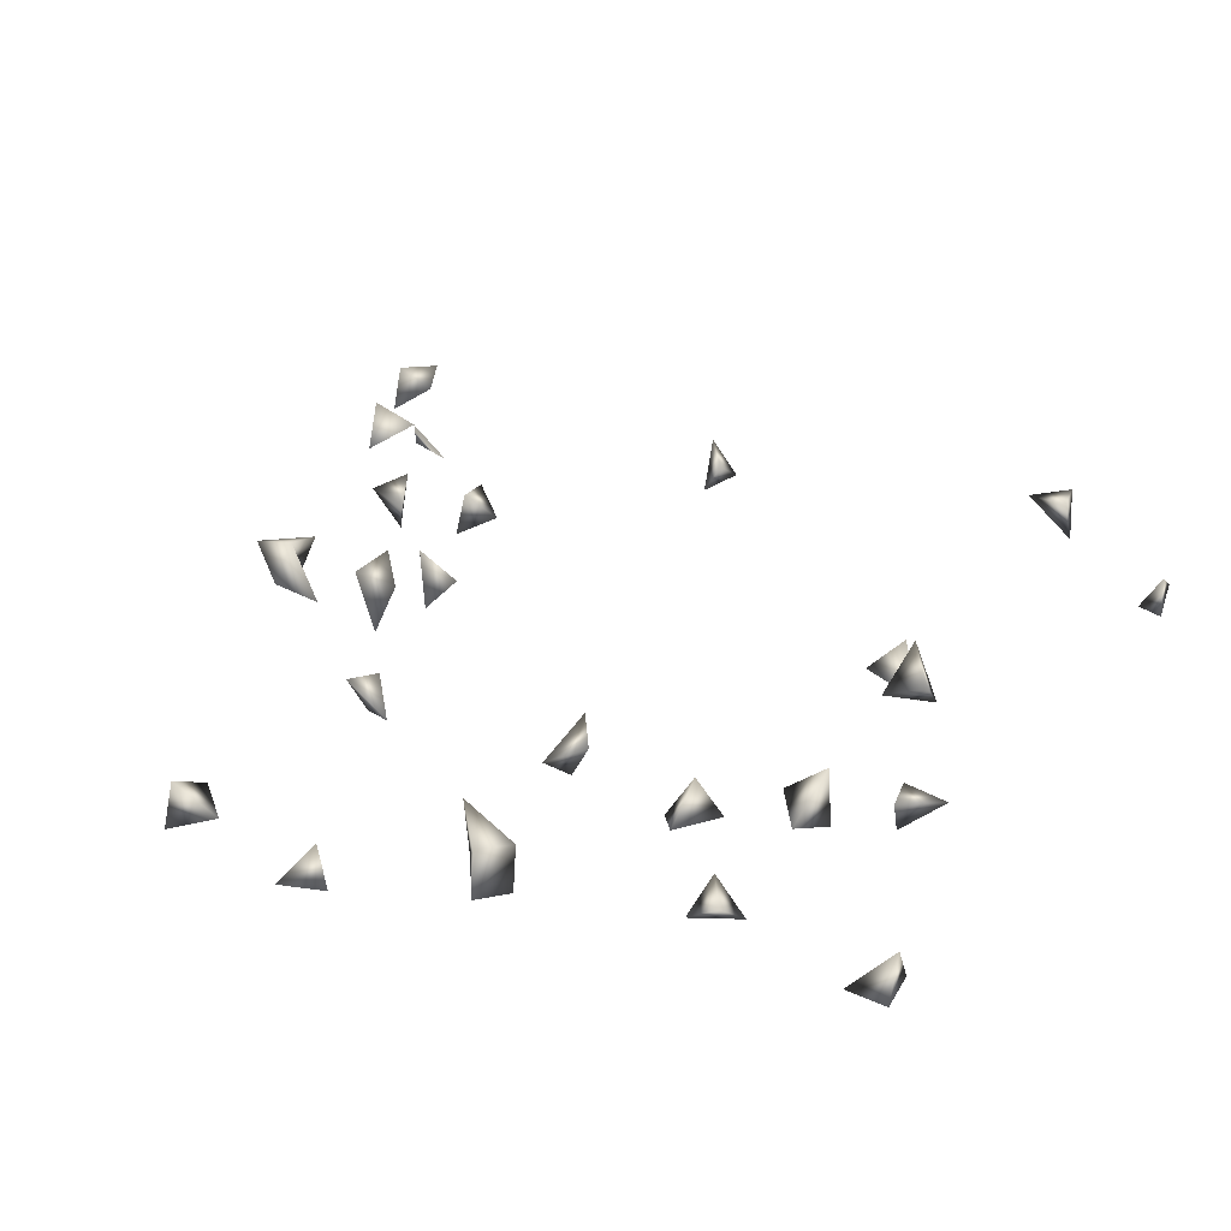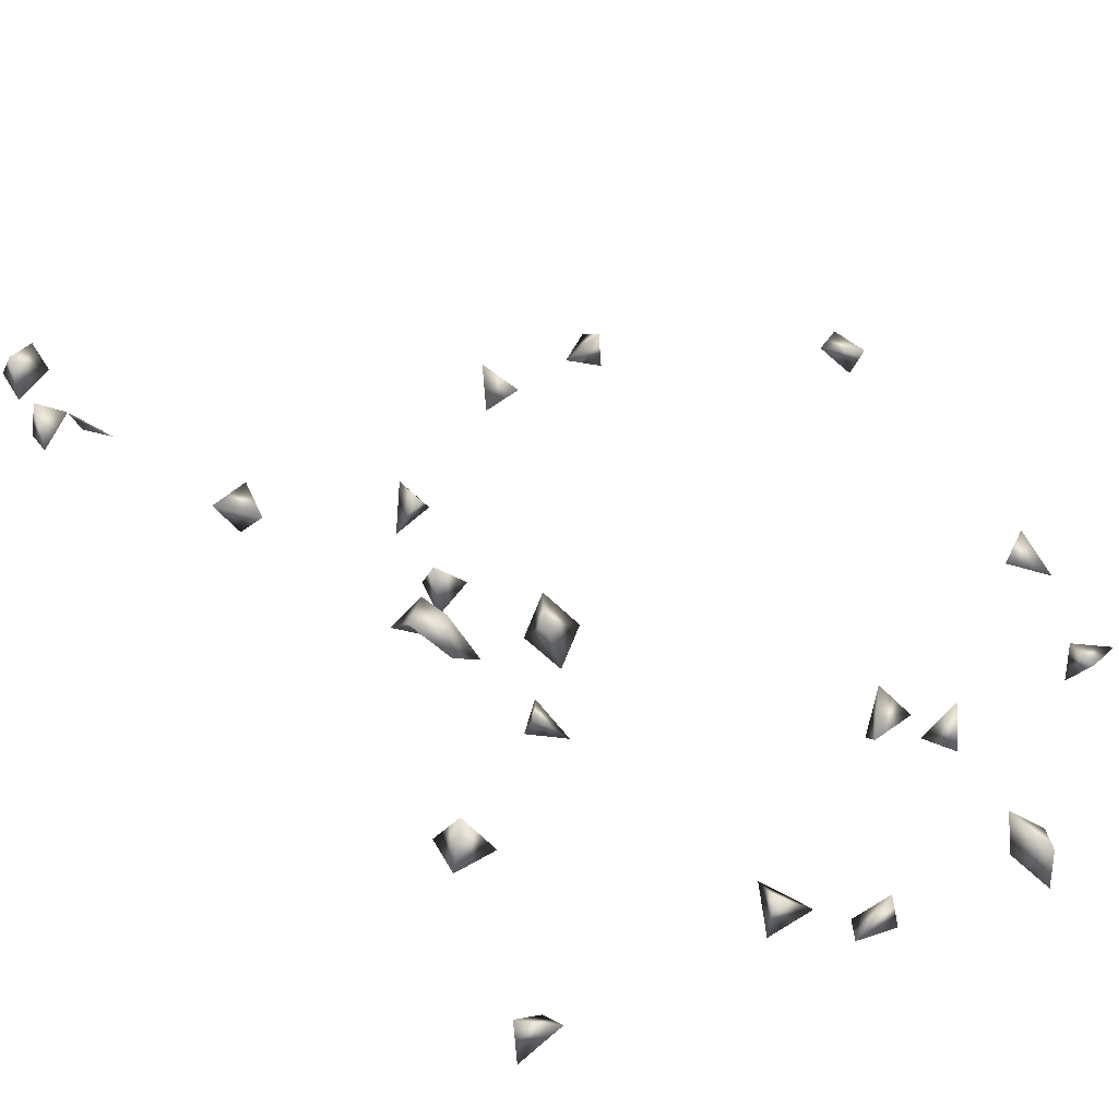
<metadata>
{"format":"obj","ext":"obj","renderer":"f3d","projection":"perspective","resolution":1024,"background":"white","views":[{"elev":14.8,"azim":-161.5,"up":"+Z"},{"elev":28.2,"azim":151.2,"up":"+Z"}]}
</metadata>
<code>
v 0.4093 -0.434 0.1195
v 0.4093 0.5693 0.08764
v 0.3753 -0.4568 0.1198
v 0.4093 -0.4613 0.08954
v 0.3701 -0.4232 0.1005
v 0.4093 0.714 -0.04374
v -0.3456 0.3489 0.08033
v -0.3606 0.4886 0.07355
v 0.397 0.5958 0.1198
v 0.4093 0.6059 0.0755
v 0.4093 0.7071 -0.003857
v 0.235 0.2526 0.09441
v 0.2722 0.244 0.09124
v -0.4015 0.6125 -0.13
v -0.3456 0.3377 0.03701
v -0.3866 0.4904 0.1198
v -0.4035 0.5186 0.09092
v -0.1716 0.4411 -0.05719
v -0.2013 0.4545 -0.01843
v 0.3701 0.6079 0.087
v 0.235 0.1998 0.08786
v -0.3441 0.6819 0.02538
v -0.2905 0.6819 -0.04214
v -0.3627 0.4172 -0.01786
v 0.4093 -0.4145 0.07754
v 0.3701 -0.374 0.07049
v -0.2199 0.4342 -0.0559
v 0.1607 0.2628 0.05499
v -0.02423 -0.1747 0.1198
v -0.399 -0.06643 0.1198
v -0.3642 0.6557 0.06586
v 0.2722 0.2092 0.0696
v 0.1387 0.2952 0.03156
v 0.2414 0.2751 0.06134
v 0.1564 0.2952 0.08412
v -0.4034 -0.5854 -0.13
v -0.2967 0.633 -0.06566
v -0.3584 0.4198 -0.05719
v -0.3642 0.4542 -0.02466
v -0.3642 0.3785 0.03847
v 0.3513 -0.3333 0.05974
v 0.3276 -0.3564 0.03933
v 0.4093 -0.3425 0.048
v 0.4093 -0.3645 0.09427
v 0.4093 -0.3794 0.05063
v -0.1882 0.4776 -0.05719
v 0.04544 0.6487 -0.06566
v 0.155 -0.009665 0.09716
v 0.1717 0.01445 0.05287
v 0.155 0.03461 0.09635
v 0.35 -0.3879 0.03933
v -0.3168 0.365 0.05819
v -0.09156 0.6819 0.02278
v -0.326 0.6419 0.0419
v 0.3688 0.6819 -0.02998
v 0.01916 0.6819 -0.0627
v 0.02763 0.6819 -0.0255
v 0.1692 0.1018 0.002162
v 0.2356 0.2348 0.06134
v -0.4035 0.5906 -0.09342
v -0.3596 0.5871 -0.13
v -0.09676 0.6819 -0.02448
v -0.1236 0.4886 0.007616
v 0.1373 0.6392 -0.001333
v 0.1395 0.2612 0.0969
v 0.119 0.2952 0.07358
v -0.04505 -0.1324 0.1022
v 0.1322 0.009447 0.07065
v -0.4035 0.4858 0.07103
v -0.04505 -0.1864 0.0836
v -0.4035 -0.01431 0.1167
v 0.371 0.7212 -0.01402
v 0.149 0.2628 -0.01486
v 0.1291 0.2952 -0.04762
v 0.161 0.2628 -0.05002
v -0.3727 -0.6211 -0.13
v -0.4035 -0.5916 -0.08962
v -0.4035 -0.6334 -0.1055
v -0.4035 0.5657 -0.1222
v -0.4035 0.4342 -0.0249
v -0.1306 0.6819 -0.04741
v -0.1119 0.7212 -0.04181
v -0.08441 0.4886 -0.007778
v 0.1375 0.1018 0.03092
v -0.02047 -0.1593 0.07235
v 0.167 0.2952 -0.01366
v 0.1741 0.1018 0.05741
v 0.2701 -0.09161 0.04759
v 0.2831 -0.1198 0.02132
v -0.2561 0.656 -0.06116
v 0.3125 -0.1198 0.05891
v -0.09732 0.4553 -0.02685
v -0.1329 0.6819 -0.009009
v 0.06322 0.6819 -0.06214
v -0.4035 -0.0403 0.07938
v -0.1136 0.7212 -0.002666
v 0.1731 0.07363 0.02642
v -0.2712 0.6312 -0.03308
v -0.3642 0.6503 0.01934
v 0.2747 -0.1198 0.07641
v 0.1081 0.6819 -0.01405
v -0.109 0.4553 0.02665
v 0.2065 0.2628 0.04462
v 0.1471 0.6819 0.01206
v 0.1542 0.6819 -0.02765
v -0.3642 -0.04025 0.1175
f 1 3 4
f 5 3 1
f 5 4 3
f 2 9 20
f 9 10 20
f 20 10 2
f 10 9 2
f 1 4 25
f 25 5 1
f 4 5 25
f 44 43 26
f 43 44 45
f 45 44 26
f 26 43 45
f 18 27 46
f 46 27 19
f 46 19 18
f 18 19 27
f 51 41 26
f 51 42 41
f 26 42 51
f 26 41 42
f 52 40 7
f 15 40 52
f 7 15 52
f 40 15 7
f 59 34 13
f 12 13 34
f 59 21 12
f 21 13 12
f 59 32 21
f 13 32 59
f 13 21 32
f 66 35 33
f 66 33 28
f 28 33 35
f 66 65 35
f 28 65 66
f 28 35 65
f 68 49 48
f 48 50 68
f 68 50 49
f 48 49 50
f 16 17 69
f 8 16 69
f 69 17 8
f 17 16 8
f 11 55 72
f 72 55 6
f 6 11 72
f 55 11 6
f 36 76 78
f 76 77 78
f 78 77 36
f 77 76 36
f 79 61 60
f 14 61 79
f 79 60 14
f 14 60 61
f 80 38 24
f 80 39 38
f 24 39 80
f 24 38 39
f 85 70 67
f 29 70 85
f 85 67 29
f 29 67 70
f 86 75 74
f 86 74 73
f 73 75 86
f 73 74 75
f 93 81 62
f 93 82 81
f 62 81 82
f 47 56 94
f 94 57 47
f 56 57 94
f 57 56 47
f 96 93 53
f 53 62 96
f 93 62 53
f 82 93 96
f 62 82 96
f 97 87 84
f 58 87 97
f 97 84 58
f 58 84 87
f 37 90 98
f 98 90 23
f 23 37 98
f 90 37 23
f 99 54 31
f 22 54 99
f 99 31 22
f 22 31 54
f 100 91 88
f 89 91 100
f 88 89 100
f 91 89 88
f 102 92 83
f 63 92 102
f 102 83 63
f 63 83 92
f 34 59 103
f 103 59 12
f 12 34 103
f 101 104 105
f 105 104 64
f 64 101 105
f 104 101 64
f 106 95 71
f 30 95 106
f 106 71 30
f 30 71 95

</code>
